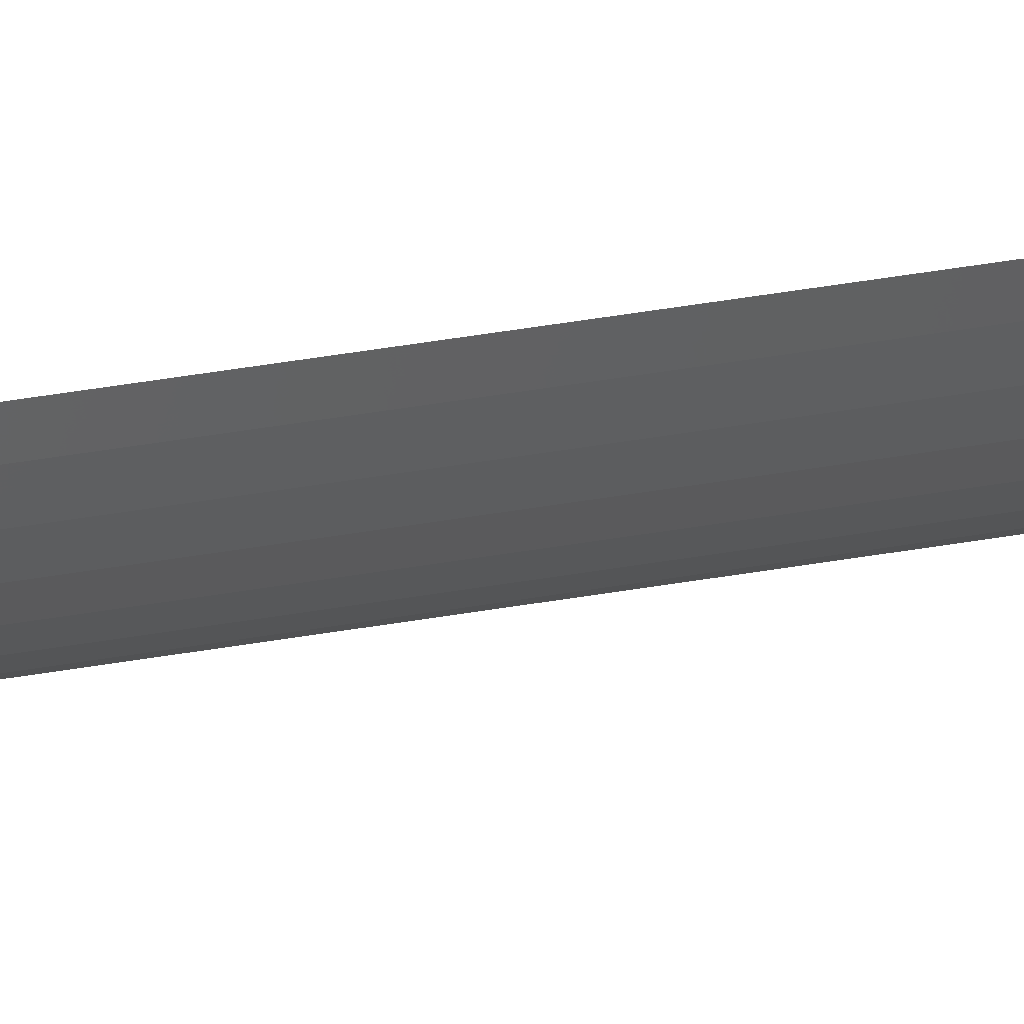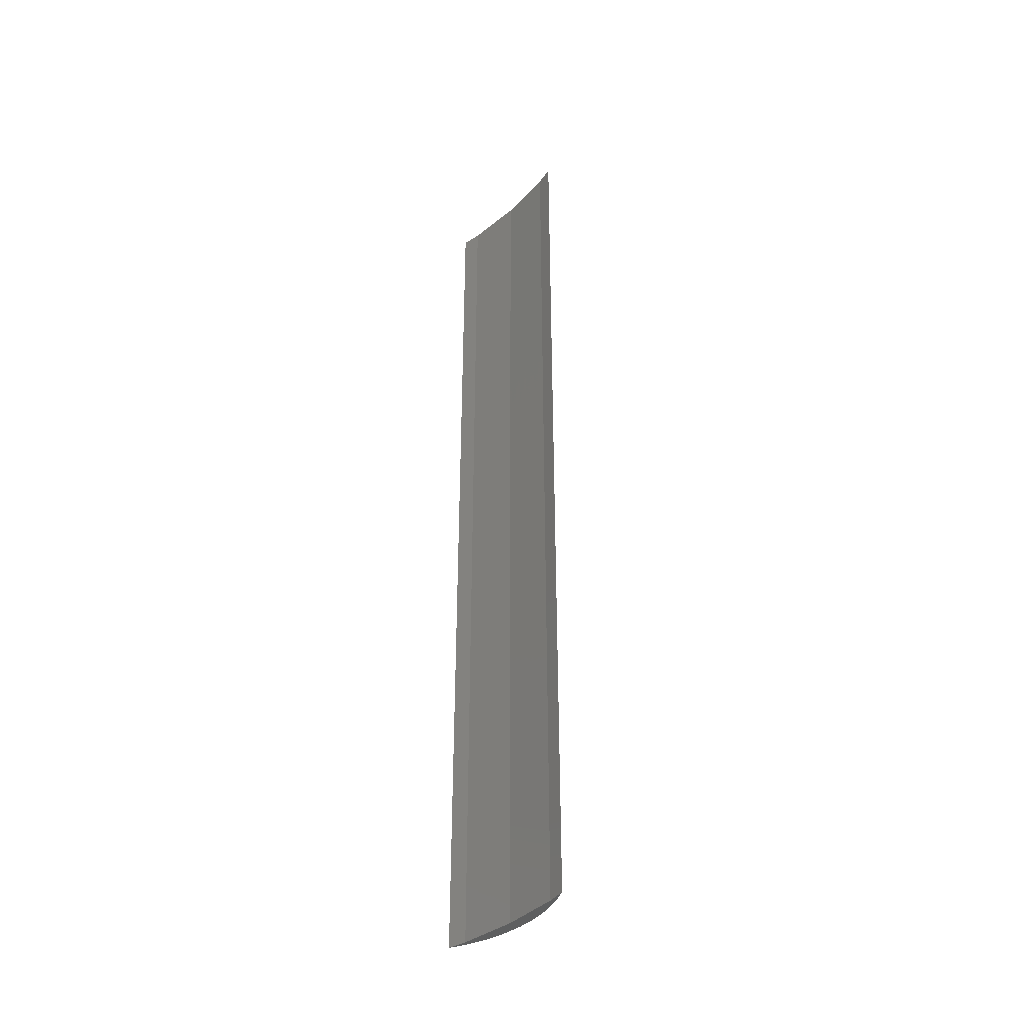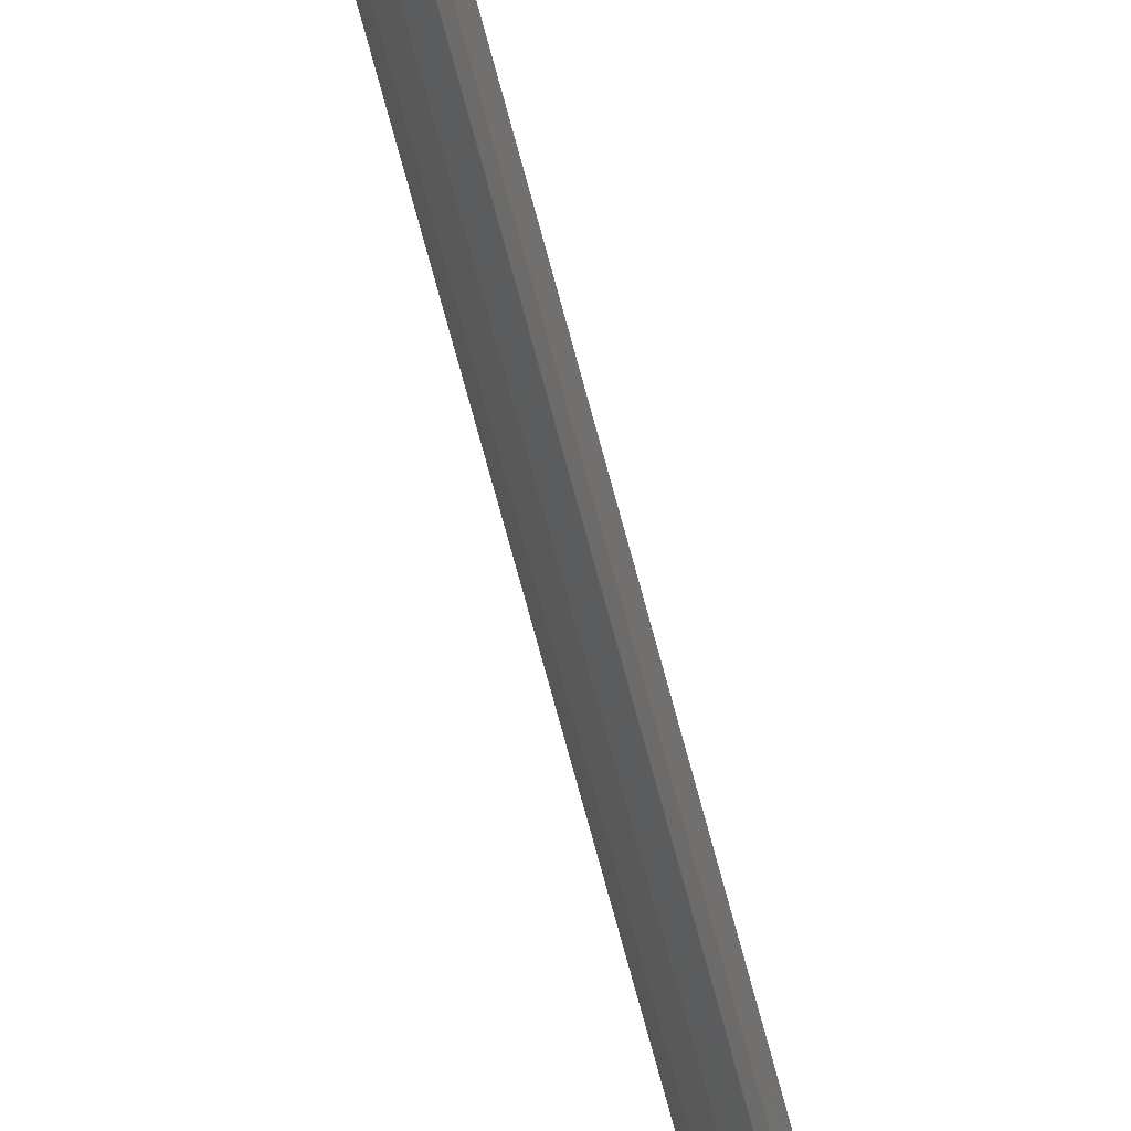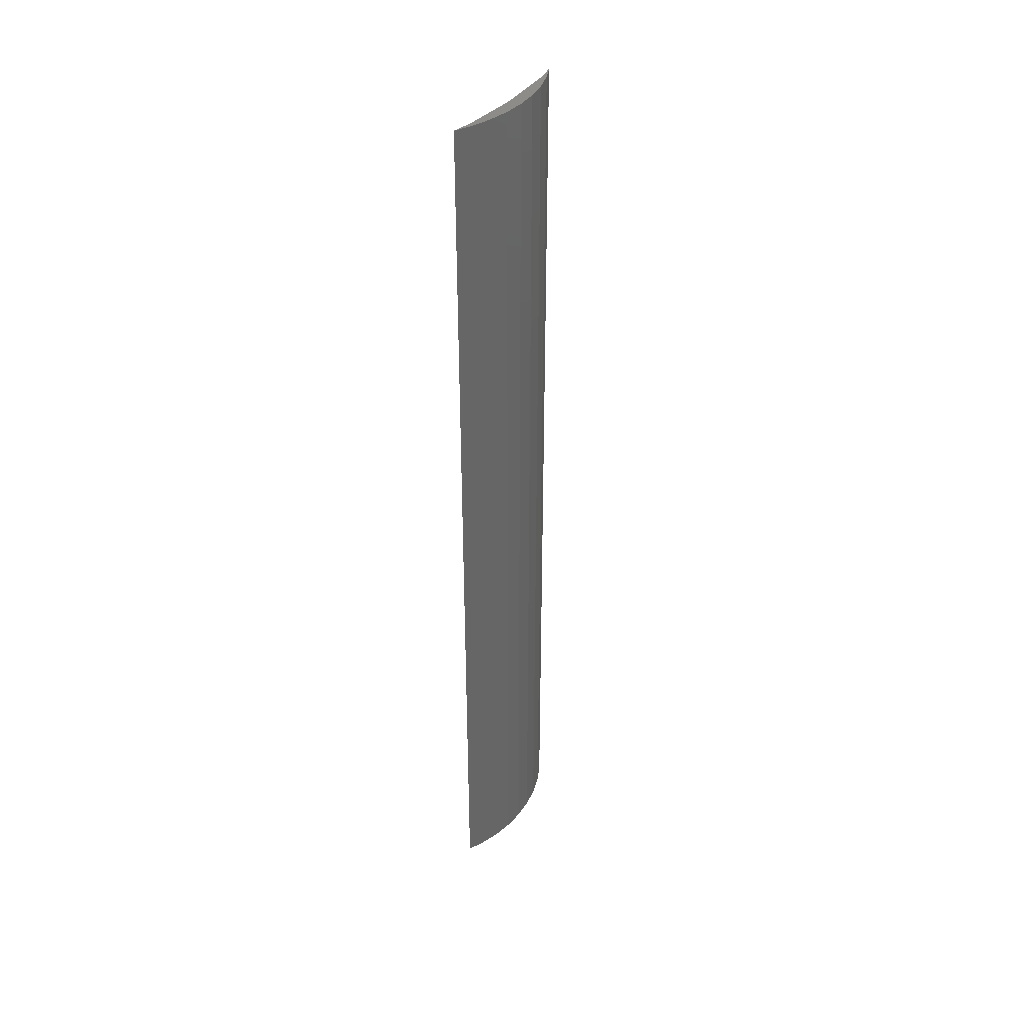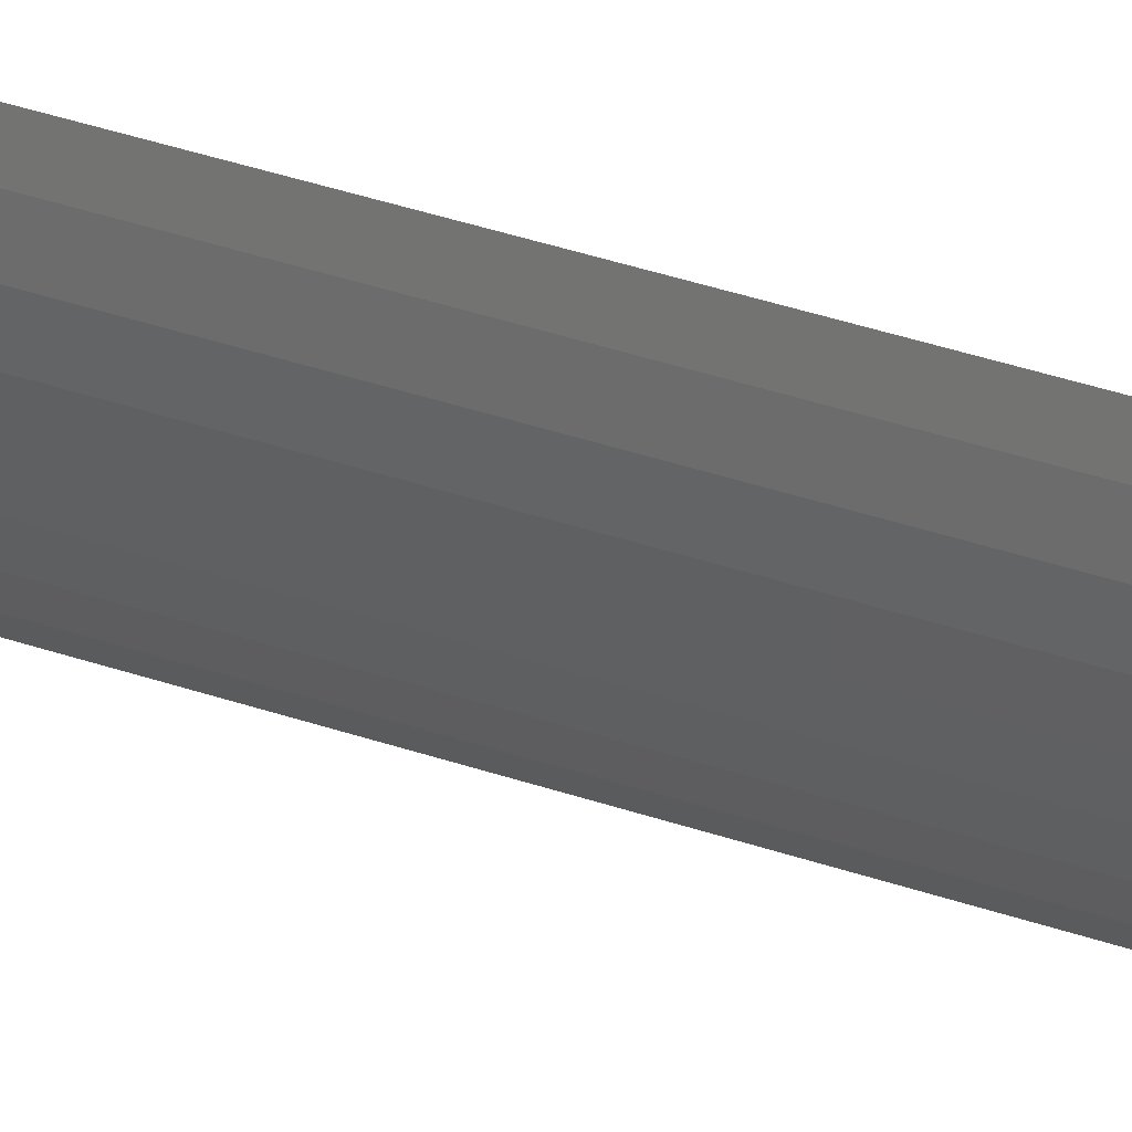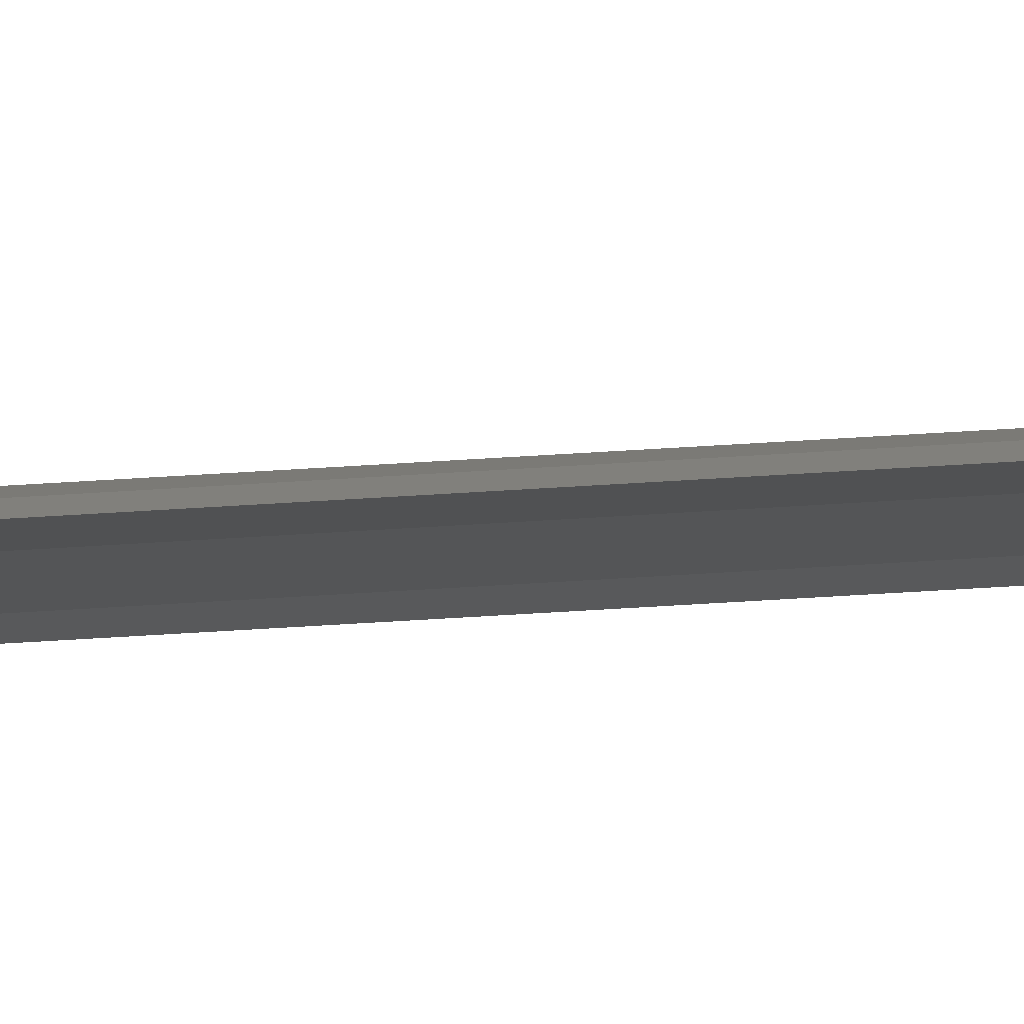
<metadata>
{"format":"stl","ext":"stl","renderer":"f3d","projection":"perspective","resolution":1024,"background":"white","views":[{"elev":67.5,"azim":81.3,"up":"+Y"},{"elev":-37.7,"azim":-40.8,"up":"+Z"},{"elev":-78.4,"azim":-164.6,"up":"+Y"},{"elev":38.0,"azim":33.1,"up":"+Z"},{"elev":45.5,"azim":110.7,"up":"+Y"},{"elev":79.5,"azim":-93.3,"up":"+Y"}]}
</metadata>
<code>
# stl→obj: 24 verts, 44 faces
v 7 0 39
v 6.945 0.8773 0
v 6.945 0.8773 39
v 7 0 0
v 6.508 2.577 39
v 6.193 3.247 0
v 6.193 3.247 39
v 6.508 2.577 0
v 6.78 1.741 0
v 6.78 1.741 39
v 6.5 0 39
v 6.945 -0.8773 39
v 6.346 2.444 39
v 6.78 -1.741 39
v 6.346 -2.444 39
v 6.508 -2.577 39
v 6.193 -3.247 39
v 6.945 -0.8773 0
v 6.508 -2.577 0
v 6.193 -3.247 0
v 6.5 0 0
v 6.78 -1.741 0
v 6.346 -2.444 0
v 6.346 2.444 0
f 1 2 3
f 2 1 4
f 5 6 7
f 6 5 8
f 3 9 10
f 9 3 2
f 10 8 5
f 8 10 9
f 11 1 3
f 11 3 10
f 1 11 12
f 13 10 5
f 12 11 14
f 15 14 11
f 10 13 11
f 13 5 7
f 14 15 16
f 16 15 17
f 12 4 1
f 4 12 18
f 17 19 16
f 19 17 20
f 21 4 18
f 21 18 22
f 4 21 2
f 23 22 19
f 2 21 9
f 24 9 21
f 22 23 21
f 23 19 20
f 9 24 8
f 8 24 6
f 16 22 14
f 22 16 19
f 14 18 12
f 18 14 22
f 21 13 24
f 13 21 11
f 24 7 6
f 7 24 13
f 20 15 23
f 15 20 17
f 23 11 21
f 11 23 15

</code>
